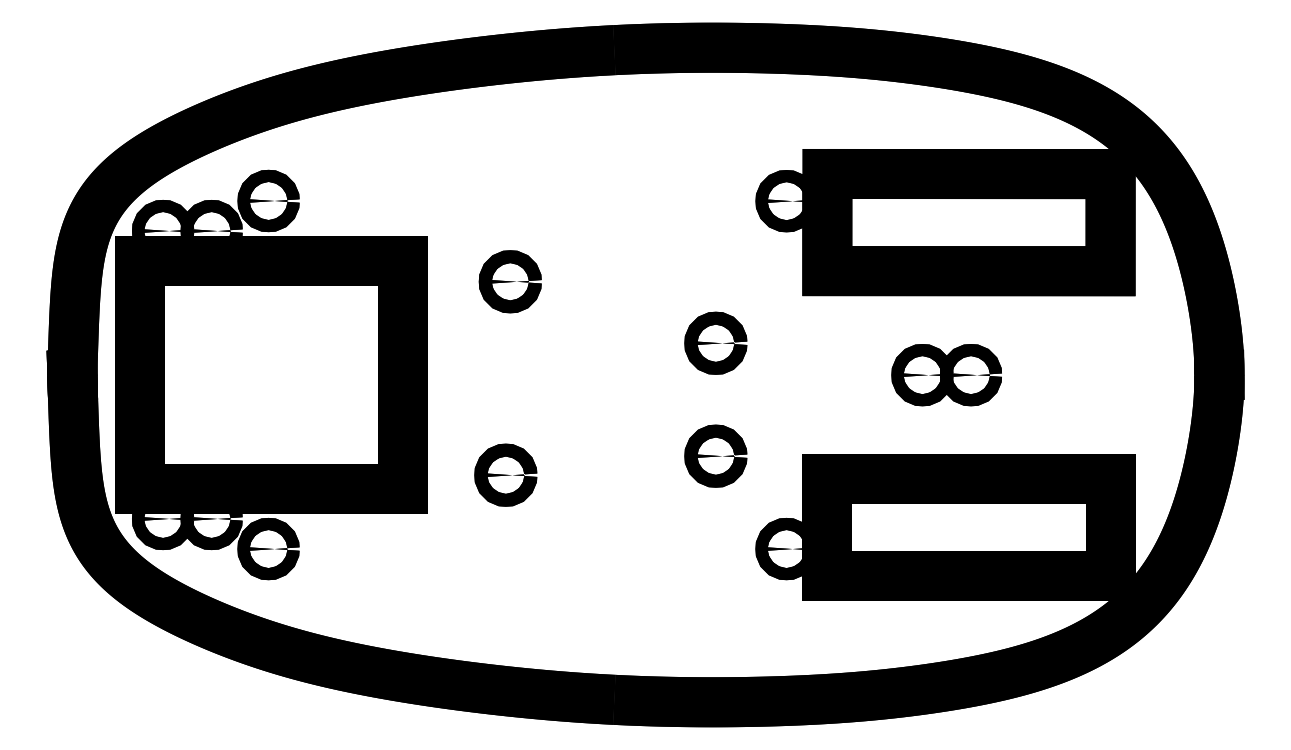
<metadata>
{"format":"dxf","ext":"dxf","renderer":"ezdxf+matplotlib","layout":"modelspace","background":"white","min_lineweight":24,"dpi":150}
</metadata>
<code>
0
SECTION
2
ENTITIES
0
CIRCLE
8
0
10
-202.6
20
8.496
30
-2.776e-16
40
1.5
210
-3.649e-32
220
-3.97e-47
230
1
0
LWPOLYLINE
8
0
90
4
70
1
43
0
10
19.54
20
-76.81
10
19.54
20
-52.81
10
-50.46
20
-52.81
10
-50.46
20
-76.81
0
CIRCLE
8
0
10
-214.6
20
8.5
30
-2.776e-16
40
1.5
210
-3.649e-32
220
-3.97e-47
230
1
0
CIRCLE
8
0
10
-188.5
20
15.93
30
-2.776e-16
40
1.5
210
-3.649e-32
220
-3.97e-47
230
1
0
LWPOLYLINE
8
0
90
4
70
1
43
0
10
-155.4
20
-55.15
10
-155.4
20
0.9903
10
-220.4
20
0.9903
10
-220.4
20
-55.15
0
CIRCLE
8
0
10
-60.51
20
15.88
30
0
40
1.5
210
1.607e-31
220
1.749e-46
230
1
0
CIRCLE
8
0
10
-202.6
20
-62.65
30
0
40
1.5
210
-3.649e-32
220
-3.97e-47
230
1
0
CIRCLE
8
0
10
-214.6
20
-62.65
30
0
40
1.5
210
-3.649e-32
220
-3.97e-47
230
1
0
CIRCLE
8
0
10
-14.94
20
-27.11
30
0
40
1.5
210
1.607e-31
220
1.749e-46
230
1
0
CIRCLE
8
0
10
-26.94
20
-27.11
30
0
40
1.5
210
1.607e-31
220
1.749e-46
230
1
0
CIRCLE
8
0
10
-77.98
20
-19.24
30
0
40
1.6
210
-3.649e-32
220
-3.944e-31
230
1
0
CIRCLE
8
0
10
-77.98
20
-47.14
30
0
40
1.6
210
-3.649e-32
220
-3.944e-31
230
1
0
CIRCLE
8
0
10
-129.9
20
-51.84
30
-2.776e-16
40
1.6
210
-3.649e-32
220
-3.944e-31
230
1
0
CIRCLE
8
0
10
-128.8
20
-4.037
30
0
40
1.6
210
-3.649e-32
220
-3.944e-31
230
1
0
CIRCLE
8
0
10
-60.53
20
-70.08
30
0
40
1.5
210
1.607e-31
220
1.749e-46
230
1
0
CIRCLE
8
0
10
-188.5
20
-70.08
30
0
40
1.5
210
-3.649e-32
220
-3.97e-47
230
1
0
LWPOLYLINE
8
0
90
4
70
1
43
0
10
19.56
20
22.58
10
-50.44
20
22.6
10
-50.45
20
-1.397
10
19.55
20
-1.423
0
SPLINE
8
0
70
4
71
5
72
39
73
33
74
0
42
1e-09
43
1e-10
44
1e-10
40
0.4946
40
0.4946
40
0.4946
40
0.4946
40
0.4946
40
0.4946
40
0.5091
40
0.5273
40
0.5455
40
0.5636
40
0.5818
40
0.6
40
0.6182
40
0.6364
40
0.6545
40
0.6727
40
0.6909
40
0.7091
40
0.7273
40
0.7455
40
0.7636
40
0.7818
40
0.8
40
0.8182
40
0.8364
40
0.8545
40
0.8727
40
0.8909
40
0.9091
40
0.9273
40
0.9455
40
0.9636
40
0.9818
40
0.9998
40
0.9998
40
0.9998
40
0.9998
40
0.9998
40
0.9998
41
1
41
1
41
1
41
1
41
1
41
1
41
1
41
1
41
1
41
1
41
1
41
1
41
1
41
1
41
1
41
1
41
1
41
1
41
1
41
1
41
1
41
1
41
1
41
1
41
1
41
1
41
1
41
1
41
1
41
1
41
1
41
1
41
1
10
-103.1
20
-107.3
30
0
10
-101.8
20
-107.4
30
2.776e-16
10
-99.07
20
-107.5
30
-2.776e-16
10
-94.73
20
-107.7
30
-2.776e-16
10
-88.8
20
-107.9
30
0
10
-81.25
20
-108
30
-2.776e-16
10
-73.39
20
-107.9
30
-2.776e-16
10
-65.65
20
-107.8
30
0
10
-58.17
20
-107.6
30
2.776e-16
10
-51.05
20
-107.2
30
0
10
-44.33
20
-106.7
30
0
10
-37.95
20
-106.2
30
2.776e-16
10
-31.75
20
-105.5
30
0
10
-25.51
20
-104.7
30
0
10
-19.04
20
-103.7
30
0
10
-12.2
20
-102.5
30
0
10
-5.006
20
-100.9
30
0
10
2.382
20
-98.75
30
0
10
9.718
20
-95.99
30
0
10
16.71
20
-92.45
30
0
10
23.09
20
-88.06
30
0
10
28.65
20
-82.82
30
0
10
33.29
20
-76.84
30
-2.776e-16
10
37.03
20
-70.3
30
2.776e-16
10
39.95
20
-63.45
30
0
10
42.19
20
-56.53
30
0
10
43.87
20
-49.78
30
-2.776e-16
10
45.09
20
-43.37
30
0
10
45.92
20
-37.41
30
0
10
46.29
20
-33.03
30
0
10
46.42
20
-29.98
30
2.776e-16
10
46.43
20
-28.05
30
0
10
46.42
20
-27.12
30
2.776e-16
0
LINE
8
0
10
46.42
20
-27.12
30
2.776e-16
11
46.42
21
-27.07
31
2.776e-16
0
SPLINE
8
0
70
4
71
5
72
39
73
33
74
0
42
1e-09
43
1e-10
44
1e-10
40
-1
40
-1
40
-1
40
-1
40
-1
40
-1
40
-0.9818
40
-0.9636
40
-0.9455
40
-0.9273
40
-0.9091
40
-0.8909
40
-0.8727
40
-0.8545
40
-0.8364
40
-0.8182
40
-0.8
40
-0.7818
40
-0.7636
40
-0.7455
40
-0.7273
40
-0.7091
40
-0.6909
40
-0.6727
40
-0.6545
40
-0.6364
40
-0.6182
40
-0.6
40
-0.5818
40
-0.5636
40
-0.5455
40
-0.5273
40
-0.5091
40
-0.4946
40
-0.4946
40
-0.4946
40
-0.4946
40
-0.4946
40
-0.4946
41
1
41
1
41
1
41
1
41
1
41
1
41
1
41
1
41
1
41
1
41
1
41
1
41
1
41
1
41
1
41
1
41
1
41
1
41
1
41
1
41
1
41
1
41
1
41
1
41
1
41
1
41
1
41
1
41
1
41
1
41
1
41
1
41
1
10
46.42
20
-27.07
30
0
10
46.43
20
-26.13
30
0
10
46.42
20
-24.19
30
2.776e-16
10
46.3
20
-21.13
30
0
10
45.92
20
-16.75
30
-2.776e-16
10
45.09
20
-10.77
30
0
10
43.87
20
-4.361
30
0
10
42.19
20
2.392
30
0
10
39.95
20
9.311
30
0
10
37.03
20
16.16
30
2.776e-16
10
33.29
20
22.7
30
0
10
28.65
20
28.68
30
-2.776e-16
10
23.09
20
33.92
30
0
10
16.71
20
38.31
30
0
10
9.718
20
41.84
30
2.776e-16
10
2.382
20
44.6
30
2.776e-16
10
-5.006
20
46.71
30
0
10
-12.2
20
48.31
30
2.776e-16
10
-19.04
20
49.55
30
0
10
-25.51
20
50.54
30
0
10
-31.75
20
51.36
30
-2.776e-16
10
-37.95
20
52.03
30
0
10
-44.33
20
52.6
30
0
10
-51.05
20
53.06
30
0
10
-58.17
20
53.41
30
0
10
-65.65
20
53.66
30
0
10
-73.39
20
53.8
30
0
10
-81.25
20
53.83
30
0
10
-88.8
20
53.73
30
0
10
-94.73
20
53.57
30
0
10
-99.07
20
53.4
30
0
10
-101.8
20
53.27
30
0
10
-103.1
20
53.2
30
0
0
SPLINE
8
0
70
4
71
5
72
39
73
33
74
0
42
1e-09
43
1e-10
44
1e-10
40
-0.4946
40
-0.4946
40
-0.4946
40
-0.4946
40
-0.4946
40
-0.4946
40
-0.4909
40
-0.4727
40
-0.4545
40
-0.4364
40
-0.4182
40
-0.4
40
-0.3818
40
-0.3636
40
-0.3455
40
-0.3273
40
-0.3091
40
-0.2909
40
-0.2727
40
-0.2545
40
-0.2364
40
-0.2182
40
-0.2
40
-0.1818
40
-0.1636
40
-0.1455
40
-0.1273
40
-0.1091
40
-0.09091
40
-0.07273
40
-0.05455
40
-0.03636
40
-0.01818
40
0
40
0
40
0
40
0
40
0
40
0
41
1
41
1
41
1
41
1
41
1
41
1
41
1
41
1
41
1
41
1
41
1
41
1
41
1
41
1
41
1
41
1
41
1
41
1
41
1
41
1
41
1
41
1
41
1
41
1
41
1
41
1
41
1
41
1
41
1
41
1
41
1
41
1
41
1
10
-103.1
20
53.2
30
0
10
-103.4
20
53.19
30
0
10
-105.2
20
53.09
30
0
10
-108.6
20
52.9
30
0
10
-113.6
20
52.57
30
0
10
-120
20
52.05
30
0
10
-127.8
20
51.3
30
0
10
-135.7
20
50.42
30
0
10
-143.7
20
49.4
30
0
10
-151.7
20
48.23
30
2.776e-16
10
-159.6
20
46.92
30
2.776e-16
10
-167.3
20
45.46
30
2.776e-16
10
-174.6
20
43.83
30
2.776e-16
10
-181.6
20
42.04
30
0
10
-188.2
20
40.08
30
0
10
-194.5
20
37.93
30
0
10
-200.5
20
35.6
30
0
10
-206.4
20
33.04
30
2.776e-16
10
-212.2
20
30.24
30
0
10
-217.7
20
27.13
30
0
10
-222.7
20
23.63
30
0
10
-227.1
20
19.7
30
2.776e-16
10
-230.5
20
15.29
30
2.776e-16
10
-233
20
10.44
30
0
10
-234.7
20
5.225
30
0
10
-235.6
20
-0.2192
30
0
10
-236.2
20
-5.757
30
0
10
-236.5
20
-11.27
30
0
10
-236.7
20
-16.69
30
2.776e-16
10
-236.8
20
-20.91
30
0
10
-236.9
20
-24.02
30
2.776e-16
10
-237
20
-26.06
30
0
10
-237
20
-27.07
30
0
0
LINE
8
0
10
-237
20
-27.07
30
1.868e-31
11
-237
21
-27.08
31
0
0
LINE
8
0
10
-237
20
-27.08
30
0
11
-237
21
-27.12
31
1.541e-32
0
SPLINE
8
0
70
4
71
5
72
39
73
33
74
0
42
1e-09
43
1e-10
44
1e-10
40
0.0001735
40
0.0001735
40
0.0001735
40
0.0001735
40
0.0001735
40
0.0001735
40
0.01818
40
0.03636
40
0.05455
40
0.07273
40
0.09091
40
0.1091
40
0.1273
40
0.1455
40
0.1636
40
0.1818
40
0.2
40
0.2182
40
0.2364
40
0.2545
40
0.2727
40
0.2909
40
0.3091
40
0.3273
40
0.3455
40
0.3636
40
0.3818
40
0.4
40
0.4182
40
0.4364
40
0.4545
40
0.4727
40
0.4909
40
0.4946
40
0.4946
40
0.4946
40
0.4946
40
0.4946
40
0.4946
41
1
41
1
41
1
41
1
41
1
41
1
41
1
41
1
41
1
41
1
41
1
41
1
41
1
41
1
41
1
41
1
41
1
41
1
41
1
41
1
41
1
41
1
41
1
41
1
41
1
41
1
41
1
41
1
41
1
41
1
41
1
41
1
41
1
10
-237
20
-27.12
30
2.776e-16
10
-237
20
-28.12
30
0
10
-236.9
20
-30.15
30
2.776e-16
10
-236.8
20
-33.25
30
0
10
-236.7
20
-37.47
30
2.776e-16
10
-236.5
20
-42.87
30
0
10
-236.2
20
-48.38
30
0
10
-235.6
20
-53.92
30
-2.776e-16
10
-234.7
20
-59.37
30
2.776e-16
10
-233
20
-64.58
30
0
10
-230.5
20
-69.43
30
0
10
-227.1
20
-73.84
30
2.776e-16
10
-222.7
20
-77.77
30
0
10
-217.7
20
-81.27
30
0
10
-212.2
20
-84.38
30
0
10
-206.4
20
-87.19
30
0
10
-200.5
20
-89.74
30
0
10
-194.5
20
-92.08
30
0
10
-188.2
20
-94.22
30
0
10
-181.6
20
-96.18
30
2.776e-16
10
-174.6
20
-97.97
30
0
10
-167.3
20
-99.6
30
0
10
-159.6
20
-101.1
30
0
10
-151.7
20
-102.4
30
2.776e-16
10
-143.7
20
-103.5
30
0
10
-135.7
20
-104.6
30
0
10
-127.8
20
-105.4
30
0
10
-120
20
-106.2
30
2.776e-16
10
-113.6
20
-106.7
30
2.776e-16
10
-108.6
20
-107
30
2.776e-16
10
-105.2
20
-107.2
30
0
10
-103.4
20
-107.3
30
0
10
-103.1
20
-107.3
30
0
0
CIRCLE
8
0
10
-202.6
20
8.496
30
-2.776e-16
40
1.5
210
-3.649e-32
220
-3.97e-47
230
1
0
LWPOLYLINE
8
0
90
4
70
1
43
0
10
19.54
20
-52.81
10
19.54
20
-76.81
10
-50.46
20
-76.81
10
-50.46
20
-52.81
0
CIRCLE
8
0
10
-214.6
20
8.5
30
0
40
1.5
210
-3.649e-32
220
-3.97e-47
230
1
0
CIRCLE
8
0
10
-188.5
20
15.93
30
-2.776e-16
40
1.5
210
-3.649e-32
220
-3.97e-47
230
1
0
LWPOLYLINE
8
0
90
4
70
1
43
0
10
-155.4
20
0.9903
10
-155.4
20
-55.15
10
-220.4
20
-55.15
10
-220.4
20
0.9903
0
CIRCLE
8
0
10
-60.51
20
15.88
30
2.776e-16
40
1.5
210
1.607e-31
220
1.749e-46
230
1
0
CIRCLE
8
0
10
-202.6
20
-62.65
30
2.776e-16
40
1.5
210
-3.649e-32
220
-3.97e-47
230
1
0
CIRCLE
8
0
10
-214.6
20
-62.65
30
5.551e-16
40
1.5
210
-3.649e-32
220
-3.97e-47
230
1
0
CIRCLE
8
0
10
-14.94
20
-27.11
30
5.551e-16
40
1.5
210
1.607e-31
220
1.749e-46
230
1
0
CIRCLE
8
0
10
-26.94
20
-27.11
30
2.776e-16
40
1.5
210
1.607e-31
220
1.749e-46
230
1
0
CIRCLE
8
0
10
-77.98
20
-19.24
30
0
40
1.6
210
-3.649e-32
220
-3.944e-31
230
1
0
CIRCLE
8
0
10
-77.98
20
-47.14
30
5.551e-16
40
1.6
210
-3.649e-32
220
-3.944e-31
230
1
0
CIRCLE
8
0
10
-129.9
20
-51.84
30
-2.776e-16
40
1.6
210
-3.649e-32
220
-3.944e-31
230
1
0
CIRCLE
8
0
10
-128.8
20
-4.037
30
2.776e-16
40
1.6
210
-3.649e-32
220
-3.944e-31
230
1
0
CIRCLE
8
0
10
-60.53
20
-70.08
30
8.327e-16
40
1.5
210
1.607e-31
220
1.749e-46
230
1
0
CIRCLE
8
0
10
-188.5
20
-70.08
30
2.776e-16
40
1.5
210
-3.649e-32
220
-3.97e-47
230
1
0
LWPOLYLINE
8
0
90
4
70
1
43
0
10
-50.44
20
22.6
10
19.56
20
22.58
10
19.55
20
-1.423
10
-50.45
20
-1.397
0
SPLINE
8
0
70
4
71
5
72
39
73
33
74
0
42
1e-09
43
1e-10
44
1e-10
40
-0.9998
40
-0.9998
40
-0.9998
40
-0.9998
40
-0.9998
40
-0.9998
40
-0.9818
40
-0.9636
40
-0.9455
40
-0.9273
40
-0.9091
40
-0.8909
40
-0.8727
40
-0.8545
40
-0.8364
40
-0.8182
40
-0.8
40
-0.7818
40
-0.7636
40
-0.7455
40
-0.7273
40
-0.7091
40
-0.6909
40
-0.6727
40
-0.6545
40
-0.6364
40
-0.6182
40
-0.6
40
-0.5818
40
-0.5636
40
-0.5455
40
-0.5273
40
-0.5091
40
-0.4946
40
-0.4946
40
-0.4946
40
-0.4946
40
-0.4946
40
-0.4946
41
1
41
1
41
1
41
1
41
1
41
1
41
1
41
1
41
1
41
1
41
1
41
1
41
1
41
1
41
1
41
1
41
1
41
1
41
1
41
1
41
1
41
1
41
1
41
1
41
1
41
1
41
1
41
1
41
1
41
1
41
1
41
1
41
1
10
46.42
20
-27.12
30
5.551e-16
10
46.43
20
-28.05
30
0
10
46.42
20
-29.98
30
2.776e-16
10
46.29
20
-33.03
30
0
10
45.92
20
-37.41
30
0
10
45.09
20
-43.37
30
0
10
43.87
20
-49.78
30
0
10
42.19
20
-56.53
30
2.776e-16
10
39.95
20
-63.45
30
2.776e-16
10
37.03
20
-70.3
30
2.776e-16
10
33.29
20
-76.84
30
0
10
28.65
20
-82.82
30
5.551e-16
10
23.09
20
-88.06
30
0
10
16.71
20
-92.45
30
5.551e-16
10
9.718
20
-95.99
30
2.776e-16
10
2.382
20
-98.75
30
0
10
-5.006
20
-100.9
30
0
10
-12.2
20
-102.5
30
2.776e-16
10
-19.04
20
-103.7
30
8.327e-16
10
-25.51
20
-104.7
30
0
10
-31.75
20
-105.5
30
2.776e-16
10
-37.95
20
-106.2
30
2.776e-16
10
-44.33
20
-106.7
30
0
10
-51.05
20
-107.2
30
2.776e-16
10
-58.17
20
-107.6
30
5.551e-16
10
-65.65
20
-107.8
30
5.551e-16
10
-73.39
20
-107.9
30
2.776e-16
10
-81.25
20
-108
30
0
10
-88.8
20
-107.9
30
-2.776e-16
10
-94.73
20
-107.7
30
-2.776e-16
10
-99.07
20
-107.5
30
0
10
-101.8
20
-107.4
30
2.776e-16
10
-103.1
20
-107.3
30
0
0
SPLINE
8
0
70
4
71
5
72
39
73
33
74
0
42
1e-09
43
1e-10
44
1e-10
40
-0.4946
40
-0.4946
40
-0.4946
40
-0.4946
40
-0.4946
40
-0.4946
40
-0.4909
40
-0.4727
40
-0.4545
40
-0.4364
40
-0.4182
40
-0.4
40
-0.3818
40
-0.3636
40
-0.3455
40
-0.3273
40
-0.3091
40
-0.2909
40
-0.2727
40
-0.2545
40
-0.2364
40
-0.2182
40
-0.2
40
-0.1818
40
-0.1636
40
-0.1455
40
-0.1273
40
-0.1091
40
-0.09091
40
-0.07273
40
-0.05455
40
-0.03636
40
-0.01818
40
-0.0001735
40
-0.0001735
40
-0.0001735
40
-0.0001735
40
-0.0001735
40
-0.0001735
41
1
41
1
41
1
41
1
41
1
41
1
41
1
41
1
41
1
41
1
41
1
41
1
41
1
41
1
41
1
41
1
41
1
41
1
41
1
41
1
41
1
41
1
41
1
41
1
41
1
41
1
41
1
41
1
41
1
41
1
41
1
41
1
41
1
10
-103.1
20
-107.3
30
0
10
-103.4
20
-107.3
30
2.776e-16
10
-105.2
20
-107.2
30
0
10
-108.6
20
-107
30
5.551e-16
10
-113.6
20
-106.7
30
2.776e-16
10
-120
20
-106.2
30
2.776e-16
10
-127.8
20
-105.4
30
0
10
-135.7
20
-104.6
30
2.776e-16
10
-143.7
20
-103.5
30
0
10
-151.7
20
-102.4
30
2.776e-16
10
-159.6
20
-101.1
30
5.551e-16
10
-167.3
20
-99.6
30
2.776e-16
10
-174.6
20
-97.97
30
2.776e-16
10
-181.6
20
-96.18
30
2.776e-16
10
-188.2
20
-94.22
30
5.551e-16
10
-194.5
20
-92.08
30
2.776e-16
10
-200.5
20
-89.74
30
5.551e-16
10
-206.4
20
-87.19
30
2.776e-16
10
-212.2
20
-84.38
30
5.551e-16
10
-217.7
20
-81.27
30
8.327e-16
10
-222.7
20
-77.77
30
2.776e-16
10
-227.1
20
-73.84
30
8.327e-16
10
-230.5
20
-69.43
30
2.776e-16
10
-233
20
-64.58
30
-2.776e-16
10
-234.7
20
-59.37
30
8.327e-16
10
-235.6
20
-53.92
30
0
10
-236.2
20
-48.38
30
0
10
-236.5
20
-42.87
30
-2.776e-16
10
-236.7
20
-37.47
30
5.551e-16
10
-236.8
20
-33.25
30
2.776e-16
10
-236.9
20
-30.15
30
5.551e-16
10
-237
20
-28.12
30
5.551e-16
10
-237
20
-27.12
30
8.327e-16
0
LINE
8
0
10
-237
20
-27.12
30
8.327e-16
11
-237
21
-27.08
31
8.327e-16
0
LINE
8
0
10
-237
20
-27.08
30
8.327e-16
11
-237
21
-27.07
31
5.551e-16
0
SPLINE
8
0
70
4
71
5
72
39
73
33
74
0
42
1e-09
43
1e-10
44
1e-10
40
0
40
0
40
0
40
0
40
0
40
0
40
0.01818
40
0.03636
40
0.05455
40
0.07273
40
0.09091
40
0.1091
40
0.1273
40
0.1455
40
0.1636
40
0.1818
40
0.2
40
0.2182
40
0.2364
40
0.2545
40
0.2727
40
0.2909
40
0.3091
40
0.3273
40
0.3455
40
0.3636
40
0.3818
40
0.4
40
0.4182
40
0.4364
40
0.4545
40
0.4727
40
0.4909
40
0.4946
40
0.4946
40
0.4946
40
0.4946
40
0.4946
40
0.4946
41
1
41
1
41
1
41
1
41
1
41
1
41
1
41
1
41
1
41
1
41
1
41
1
41
1
41
1
41
1
41
1
41
1
41
1
41
1
41
1
41
1
41
1
41
1
41
1
41
1
41
1
41
1
41
1
41
1
41
1
41
1
41
1
41
1
10
-237
20
-27.07
30
5.551e-16
10
-237
20
-26.06
30
5.551e-16
10
-236.9
20
-24.02
30
8.327e-16
10
-236.8
20
-20.91
30
5.551e-16
10
-236.7
20
-16.69
30
2.776e-16
10
-236.5
20
-11.27
30
2.776e-16
10
-236.2
20
-5.757
30
5.551e-16
10
-235.6
20
-0.2192
30
5.551e-16
10
-234.7
20
5.225
30
2.776e-16
10
-233
20
10.44
30
2.776e-16
10
-230.5
20
15.29
30
8.327e-16
10
-227.1
20
19.7
30
5.551e-16
10
-222.7
20
23.63
30
2.776e-16
10
-217.7
20
27.13
30
2.776e-16
10
-212.2
20
30.24
30
0
10
-206.4
20
33.04
30
8.327e-16
10
-200.5
20
35.6
30
0
10
-194.5
20
37.93
30
2.776e-16
10
-188.2
20
40.08
30
0
10
-181.6
20
42.04
30
2.776e-16
10
-174.6
20
43.83
30
2.776e-16
10
-167.3
20
45.46
30
8.327e-16
10
-159.6
20
46.92
30
5.551e-16
10
-151.7
20
48.23
30
5.551e-16
10
-143.7
20
49.4
30
5.551e-16
10
-135.7
20
50.42
30
-2.776e-16
10
-127.8
20
51.3
30
5.551e-16
10
-120
20
52.05
30
2.776e-16
10
-113.6
20
52.57
30
2.776e-16
10
-108.6
20
52.9
30
5.551e-16
10
-105.2
20
53.09
30
0
10
-103.4
20
53.19
30
2.776e-16
10
-103.1
20
53.2
30
5.551e-16
0
SPLINE
8
0
70
4
71
5
72
39
73
33
74
0
42
1e-09
43
1e-10
44
1e-10
40
0.4946
40
0.4946
40
0.4946
40
0.4946
40
0.4946
40
0.4946
40
0.5091
40
0.5273
40
0.5455
40
0.5636
40
0.5818
40
0.6
40
0.6182
40
0.6364
40
0.6545
40
0.6727
40
0.6909
40
0.7091
40
0.7273
40
0.7455
40
0.7636
40
0.7818
40
0.8
40
0.8182
40
0.8364
40
0.8545
40
0.8727
40
0.8909
40
0.9091
40
0.9273
40
0.9455
40
0.9636
40
0.9818
40
1
40
1
40
1
40
1
40
1
40
1
41
1
41
1
41
1
41
1
41
1
41
1
41
1
41
1
41
1
41
1
41
1
41
1
41
1
41
1
41
1
41
1
41
1
41
1
41
1
41
1
41
1
41
1
41
1
41
1
41
1
41
1
41
1
41
1
41
1
41
1
41
1
41
1
41
1
10
-103.1
20
53.2
30
5.551e-16
10
-101.8
20
53.27
30
2.776e-16
10
-99.07
20
53.4
30
5.551e-16
10
-94.73
20
53.57
30
2.776e-16
10
-88.8
20
53.73
30
2.776e-16
10
-81.25
20
53.83
30
0
10
-73.39
20
53.8
30
2.776e-16
10
-65.65
20
53.66
30
2.776e-16
10
-58.17
20
53.41
30
5.551e-16
10
-51.05
20
53.06
30
5.551e-16
10
-44.33
20
52.6
30
0
10
-37.95
20
52.03
30
2.776e-16
10
-31.75
20
51.36
30
2.776e-16
10
-25.51
20
50.54
30
0
10
-19.04
20
49.55
30
2.776e-16
10
-12.2
20
48.31
30
2.776e-16
10
-5.006
20
46.71
30
0
10
2.382
20
44.6
30
5.551e-16
10
9.718
20
41.84
30
8.327e-16
10
16.71
20
38.31
30
5.551e-16
10
23.09
20
33.92
30
2.776e-16
10
28.65
20
28.68
30
0
10
33.29
20
22.7
30
5.551e-16
10
37.03
20
16.16
30
5.551e-16
10
39.95
20
9.311
30
2.776e-16
10
42.19
20
2.392
30
2.776e-16
10
43.87
20
-4.361
30
5.551e-16
10
45.09
20
-10.77
30
5.551e-16
10
45.92
20
-16.75
30
0
10
46.3
20
-21.13
30
0
10
46.42
20
-24.19
30
5.551e-16
10
46.43
20
-26.13
30
0
10
46.42
20
-27.07
30
2.776e-16
0
LINE
8
0
10
46.42
20
-27.07
30
2.776e-16
11
46.42
21
-27.12
31
5.551e-16
0
ENDSEC
0
EOF

</code>
